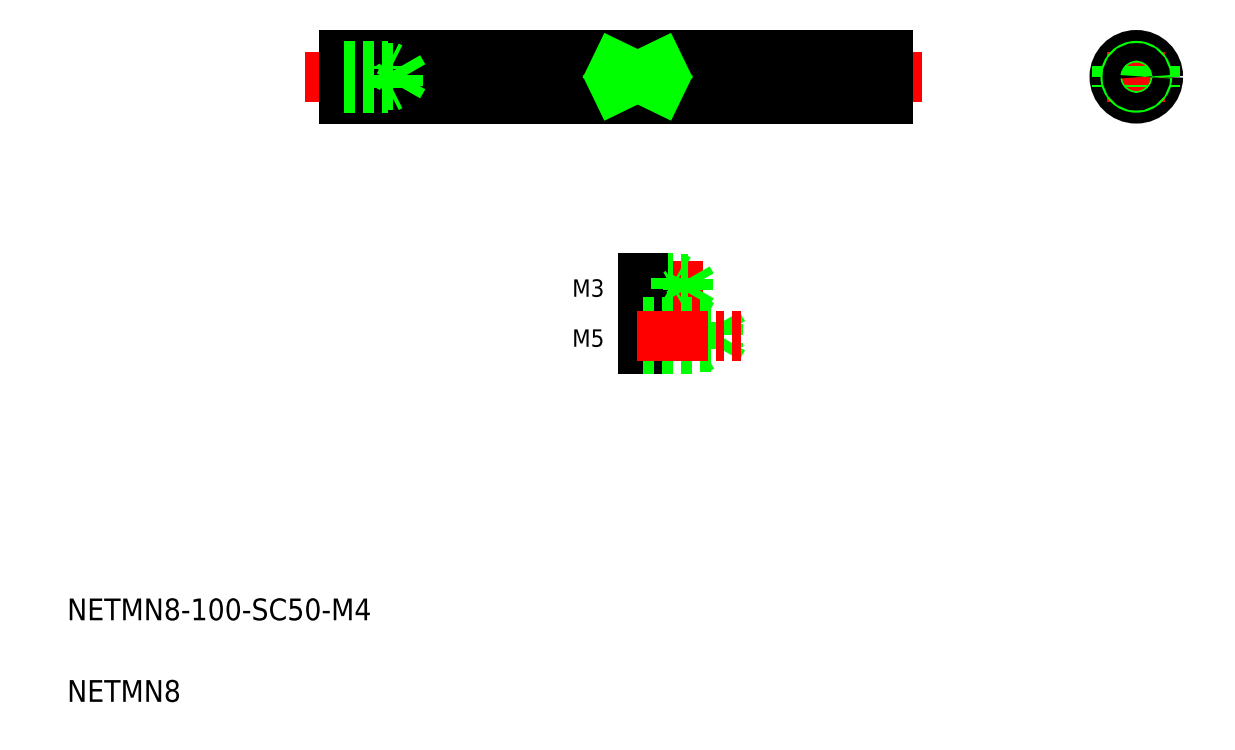
<metadata>
{"format":"dxf","ext":"dxf","renderer":"ezdxf+matplotlib","layout":"modelspace","background":"white","min_lineweight":24,"dpi":150}
</metadata>
<code>
0
SECTION
2
ENTITIES
0
LINE
8
CENTER
10
53.69
20
124.9
30
0
11
167.2
21
124.9
31
0
0
LINE
8
0
10
60.92
20
120.9
30
0
11
160.9
21
120.9
31
0
0
LINE
8
0
10
60.92
20
128.9
30
0
11
160.9
21
128.9
31
0
0
TEXT
8
0
10
10
20
25
30
0
40
4
1
NETMN8-100-SC50-M4
0
TEXT
8
0
10
10
20
10
30
0
40
4
1
NETMN8
0
LINE
8
CENTER
10
114.8
20
86.5
30
0
11
126.9
21
86.5
31
0
0
LINE
8
0
10
115.9
20
85.3
30
0
11
124.2
21
85.3
31
0
0
LINE
8
0
10
115.9
20
87.7
30
0
11
124.2
21
87.7
31
0
0
TEXT
8
0
10
103.5
20
84.49
30
0
40
3.2
1
M3
72
     2
11
108.8
21
86.09
31
0
73
     2
0
LINE
8
0
10
115.9
20
88
30
0
11
121.9
21
88
31
0
0
LINE
8
0
10
115.9
20
85
30
0
11
121.9
21
85
31
0
0
LINE
8
0
10
115.9
20
88
30
0
11
115.9
21
85
31
0
0
LINE
8
0
10
121.9
20
85
30
0
11
122.4
21
85.27
31
0
0
LINE
8
0
10
121.9
20
88
30
0
11
121.9
21
85
31
0
0
LINE
8
0
10
121.9
20
88
30
0
11
122.4
21
87.74
31
0
0
LINE
8
0
10
124.2
20
85.23
30
0
11
124.9
21
86.5
31
0
0
LINE
8
0
10
124.2
20
87.78
30
0
11
124.2
21
85.23
31
0
0
LINE
8
0
10
124.2
20
87.78
30
0
11
124.9
21
86.5
31
0
0
LINE
8
0
10
60.92
20
128.9
30
0
11
60.92
21
120.9
31
0
0
LINE
8
0
10
60.92
20
123.3
30
0
11
70.92
21
123.3
31
0
0
LINE
8
0
10
60.92
20
126.5
30
0
11
70.92
21
126.5
31
0
0
LINE
8
0
10
60.92
20
122.9
30
0
11
68.92
21
122.9
31
0
0
LINE
8
0
10
60.92
20
126.9
30
0
11
68.92
21
126.9
31
0
0
LINE
8
0
10
68.92
20
122.9
30
0
11
68.92
21
126.9
31
0
0
LINE
8
0
10
71.89
20
124.9
30
0
11
70.92
21
126.6
31
0
0
LINE
8
0
10
70.92
20
123.3
30
0
11
70.92
21
126.6
31
0
0
LINE
8
0
10
68.92
20
122.9
30
0
11
69.59
21
123.3
31
0
0
LINE
8
0
10
70.92
20
123.3
30
0
11
71.89
21
124.9
31
0
0
LINE
8
0
10
68.92
20
126.9
30
0
11
69.59
21
126.6
31
0
0
LINE
8
0
10
160.9
20
128.9
30
0
11
160.9
21
120.9
31
0
0
LINE
8
CENTER
10
206.6
20
130.3
30
0
11
206.6
21
119.6
31
0
0
CIRCLE
8
0
10
206.6
20
124.9
30
0
40
4
0
LINE
8
CENTER
10
201.3
20
124.9
30
0
11
212
21
124.9
31
0
0
LINE
8
0
10
210.1
20
126.9
30
0
11
210.1
21
123
31
0
0
LINE
8
0
10
203.1
20
126.9
30
0
11
203.1
21
123
31
0
0
CIRCLE
8
0
10
206.6
20
124.9
30
0
40
2
0
CIRCLE
8
0
10
206.6
20
124.9
30
0
40
1.6
0
LINE
8
0
10
110.9
20
126.9
30
0
11
110.9
21
123
31
0
0
LINE
8
0
10
118.9
20
126.9
30
0
11
118.9
21
123
31
0
0
LINE
8
0
10
118.9
20
126.9
30
0
11
110.9
21
126.9
31
0
0
LINE
8
0
10
118.9
20
123
30
0
11
110.9
21
123
31
0
0
LINE
8
0
10
110.9
20
123
30
0
11
118.9
21
126.9
31
0
0
LINE
8
0
10
118.9
20
123
30
0
11
110.9
21
126.9
31
0
0
LINE
8
0
10
129.7
20
79.44
30
0
11
130.9
21
77.31
31
0
0
LINE
8
0
10
129.7
20
79.44
30
0
11
129.7
21
75.19
31
0
0
LINE
8
0
10
129.7
20
75.19
30
0
11
130.9
21
77.31
31
0
0
LINE
8
0
10
125.9
20
79.81
30
0
11
126.7
21
79.37
31
0
0
LINE
8
0
10
125.9
20
79.81
30
0
11
125.9
21
74.81
31
0
0
LINE
8
0
10
125.9
20
74.81
30
0
11
126.7
21
75.25
31
0
0
LINE
8
0
10
115.9
20
79.81
30
0
11
115.9
21
74.81
31
0
0
LINE
8
0
10
115.9
20
74.81
30
0
11
125.9
21
74.81
31
0
0
LINE
8
0
10
115.9
20
79.81
30
0
11
125.9
21
79.81
31
0
0
TEXT
8
0
10
103.5
20
75.3
30
0
40
3.2
1
M5
72
     2
11
108.8
21
76.9
31
0
73
     2
0
LINE
8
0
10
115.9
20
79.31
30
0
11
129.7
21
79.31
31
0
0
LINE
8
0
10
115.9
20
75.31
30
0
11
129.7
21
75.31
31
0
0
LINE
8
CENTER
10
114.8
20
77.31
30
0
11
133.9
21
77.31
31
0
0
ENDSEC
0
EOF

</code>
